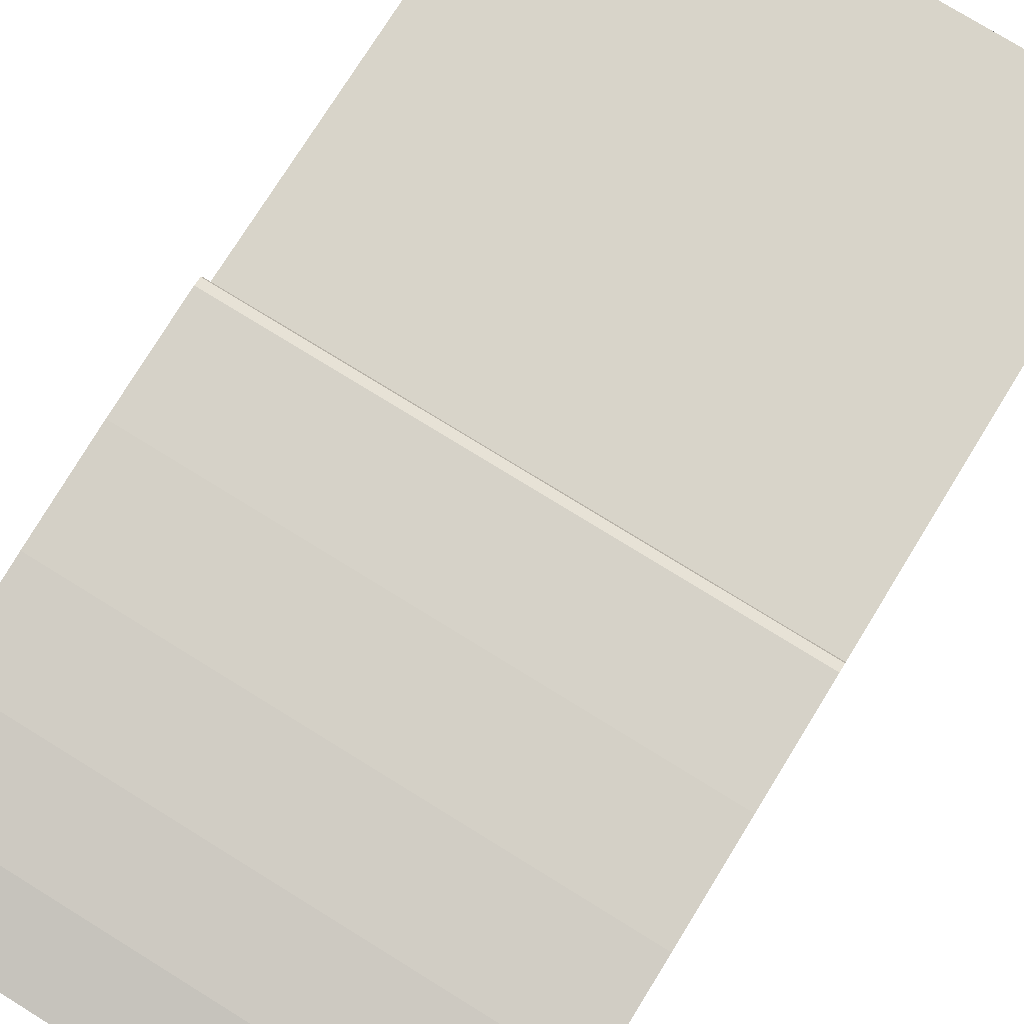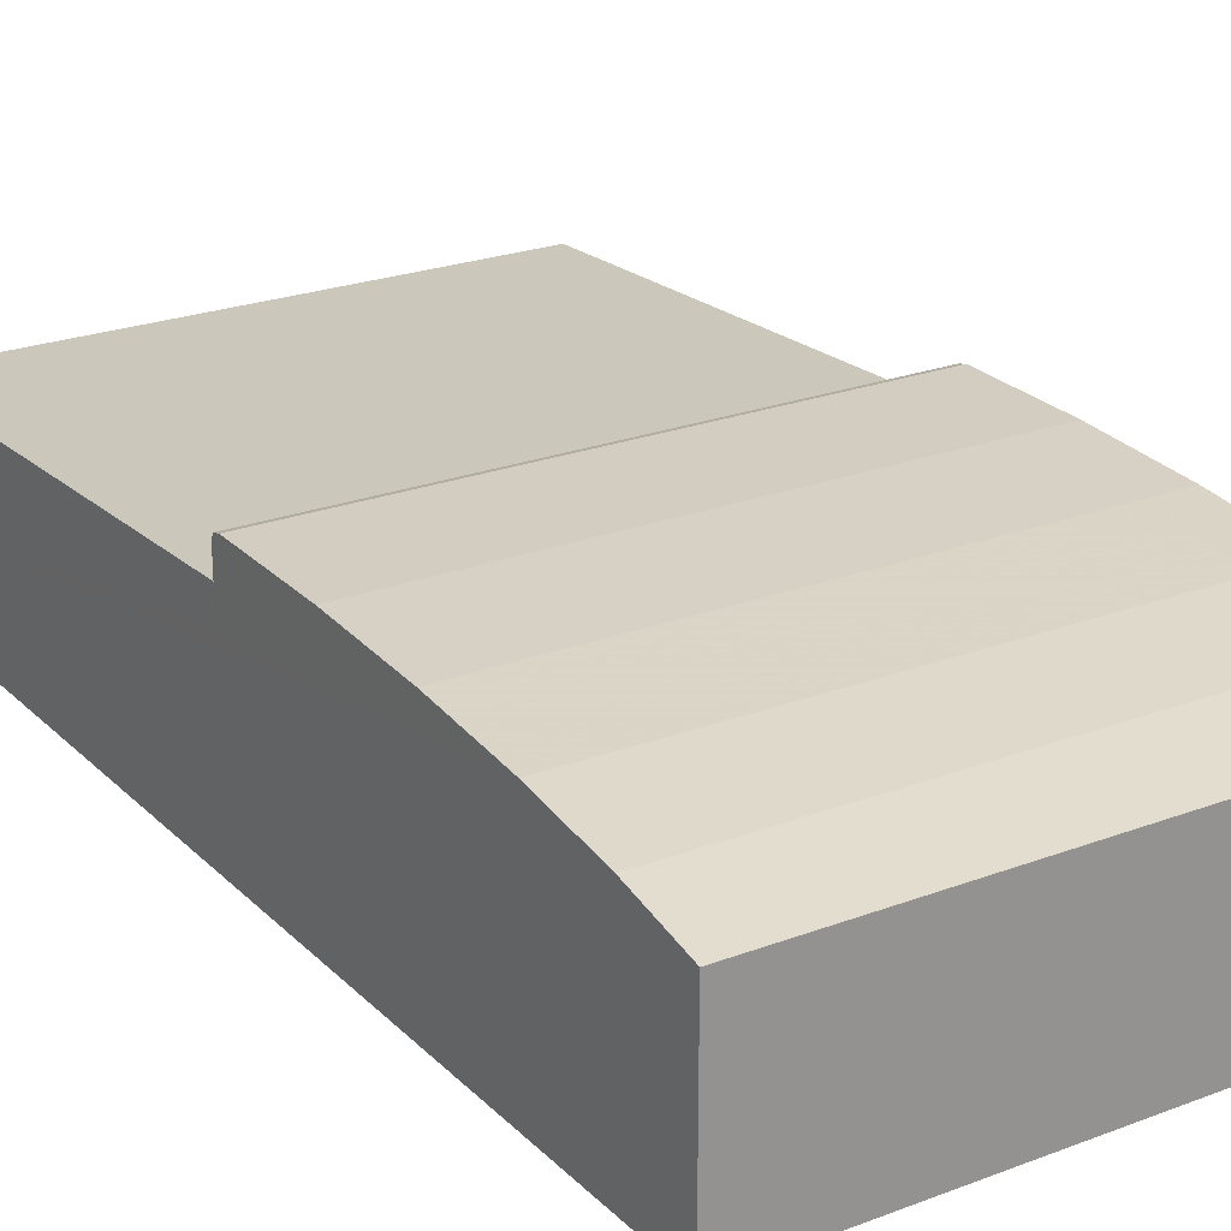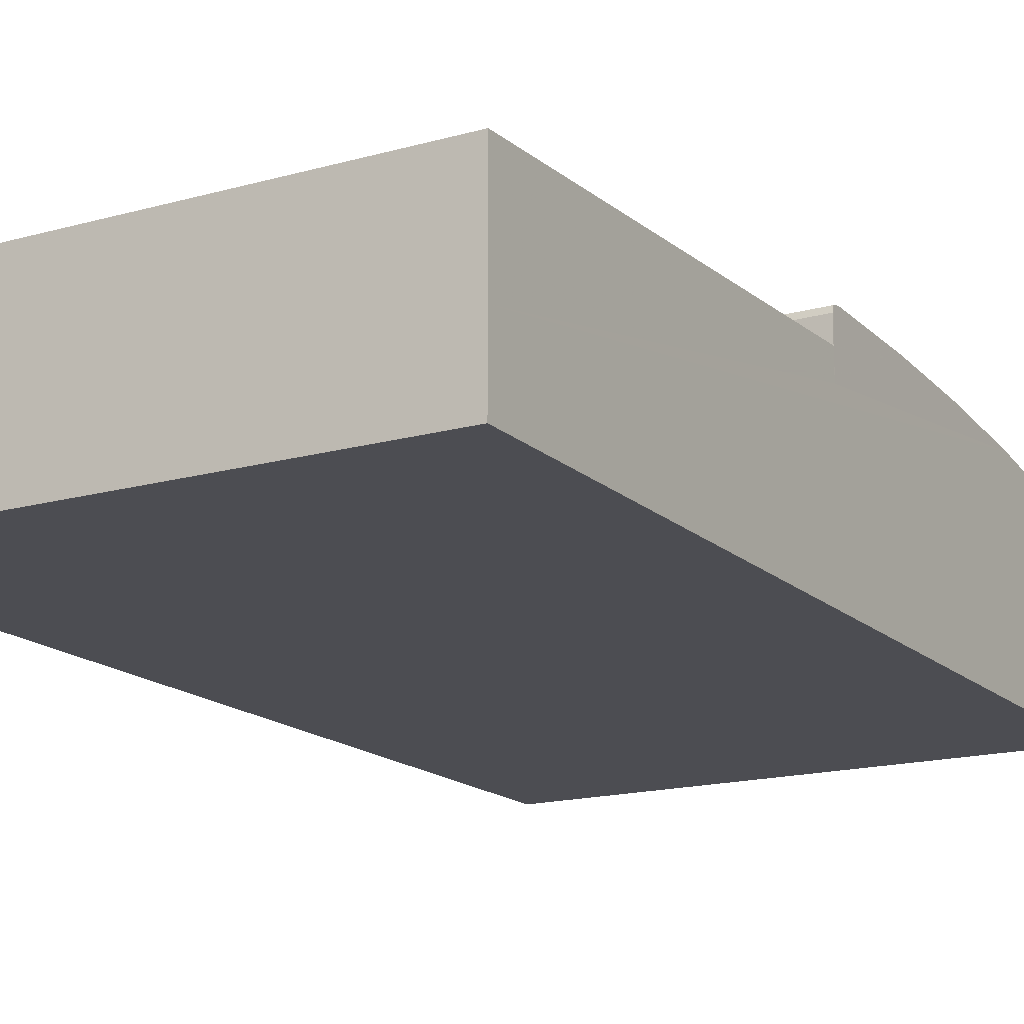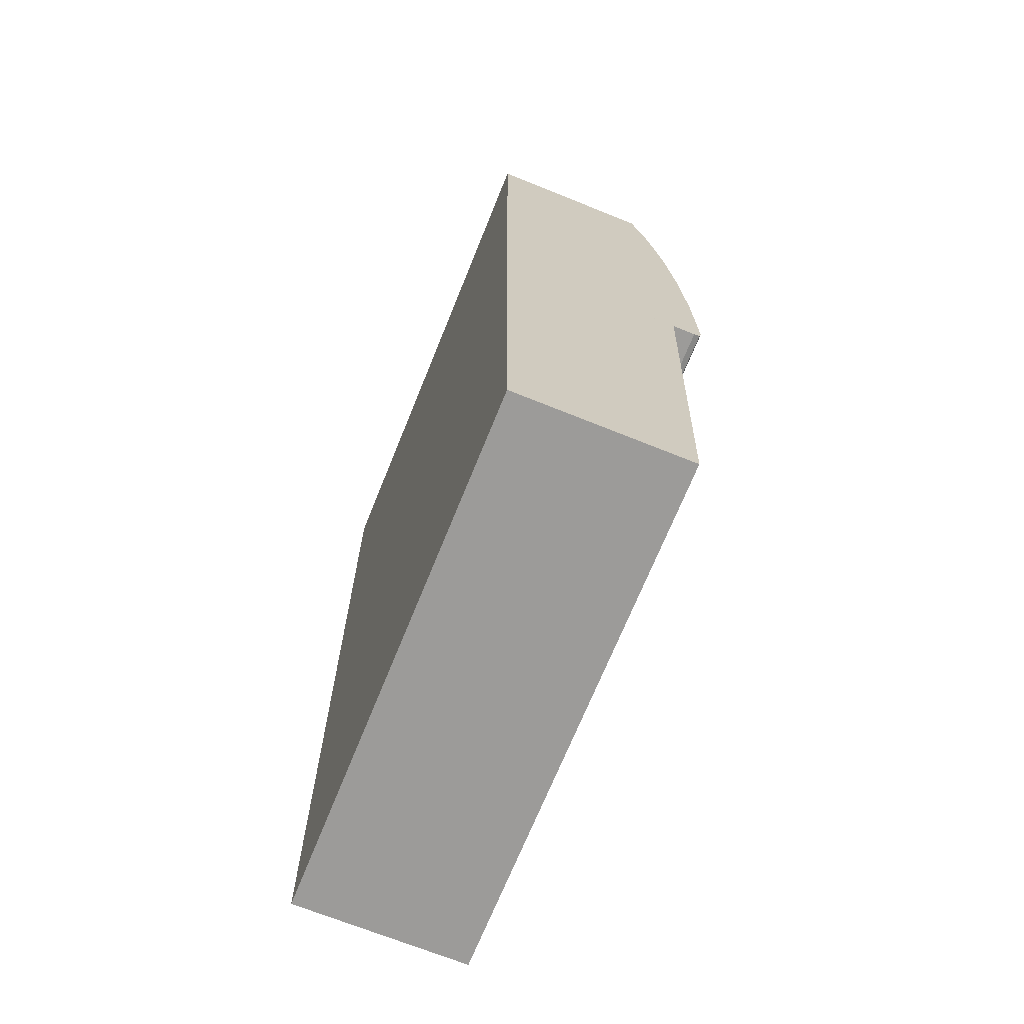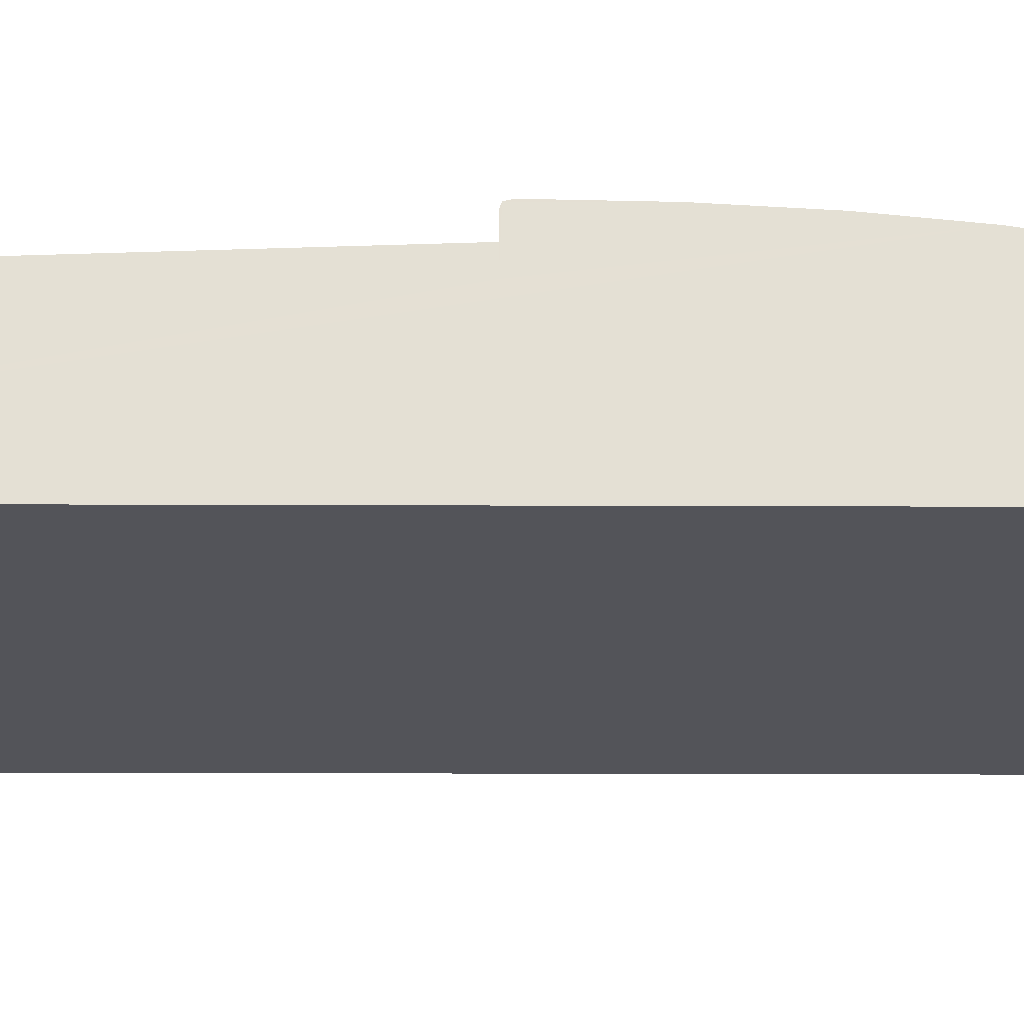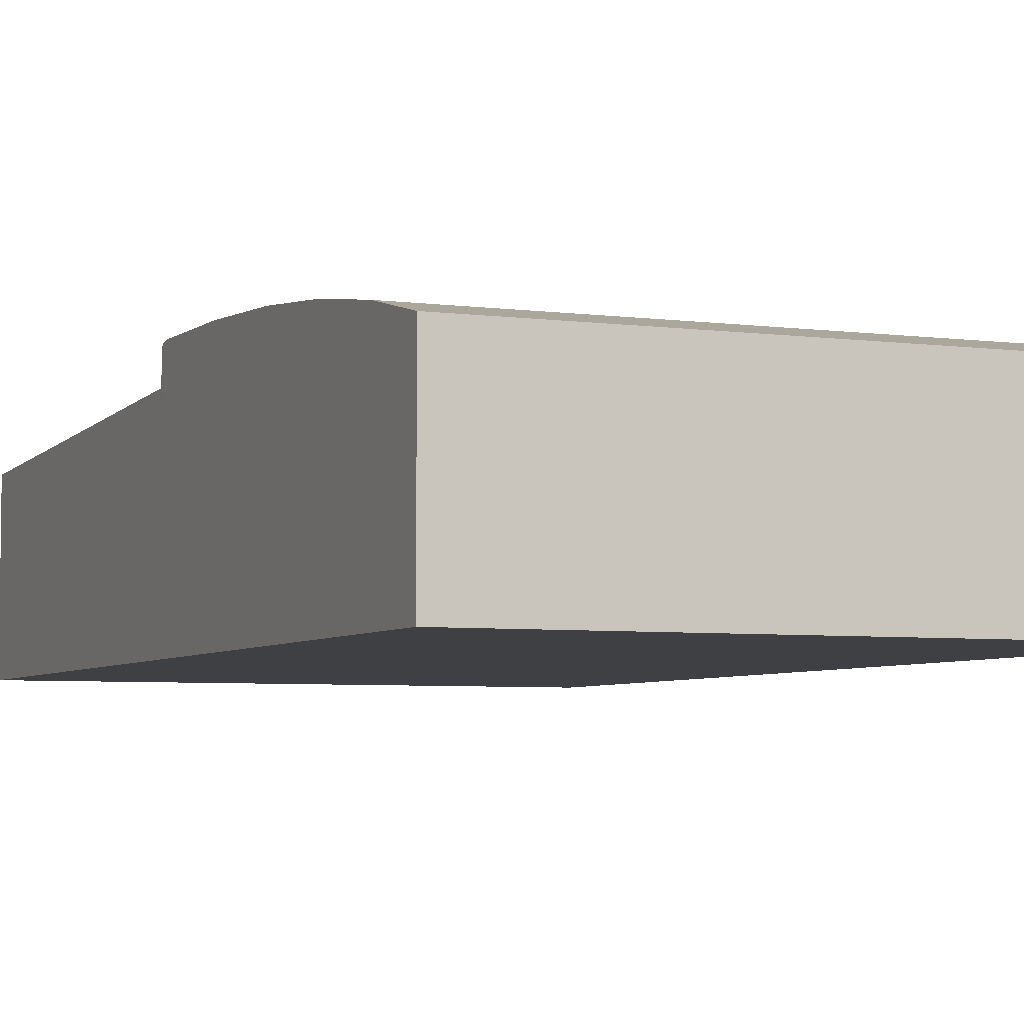
<metadata>
{"format":"obj","ext":"obj","renderer":"f3d","projection":"perspective","resolution":1024,"background":"white","views":[{"elev":77.1,"azim":-148.6,"up":"+Z"},{"elev":23.5,"azim":147.1,"up":"+Z"},{"elev":-16.4,"azim":29.7,"up":"+Z"},{"elev":-69.5,"azim":-112.0,"up":"+Y"},{"elev":-23.8,"azim":89.4,"up":"+Z"},{"elev":-5.1,"azim":156.6,"up":"+Z"}]}
</metadata>
<code>
v 1.315 -6.85 -1.664
v 4.928 -3.207 1.672
v 4.912 -6.699 -1.7
v 1.315 -6.835 -1.664
v -3.378 -11.73 -1.7
v -3.32 0.929 0.05295
v -3.32 0.929 0.3949
v -3.32 0.929 -0.289
v -3.32 0.929 -0.6178
v -3.32 0.929 -1.7
v -3.39 -14.25 1.027
v -3.39 -14.25 0.05295
v -3.39 -14.25 0.7237
v -3.39 -14.25 0.3949
v -3.39 -14.25 -0.289
v -3.331 -1.589 1.51
v 4.947 0.8886 -0.289
v 4.947 0.8886 -0.6178
v 4.947 0.8886 0.05295
v 4.947 0.8886 0.7237
v 4.947 0.8886 0.3949
v 4.947 0.8886 1.027
v 4.936 -1.629 1.51
v 4.904 -8.479 -1.7
v -3.325 -0.2058 -1.7
v -3.325 -0.2058 1.292
v -3.344 -6.812 -1.664
v -3.344 -6.812 0.8509
v -3.346 -4.878 1.772
v -3.39 -14.25 -1.7
v -3.39 -14.25 -0.6178
v -3.331 -1.589 -1.7
v 4.947 0.8886 -1.7
v -3.384 -13.11 -1.7
v 4.928 -3.207 -1.7
v -3.356 -6.819 1.292
v -3.356 -6.819 1.672
v -3.346 -4.878 -1.7
v 4.942 -0.2462 -1.7
v 4.942 -0.2462 1.292
v 4.91 -6.859 1.672
v 4.91 -6.859 1.292
v 4.92 -4.918 1.772
v 4.889 -11.77 -1.7
v -3.356 -6.785 1.772
v 4.877 -14.29 1.027
v 4.877 -14.29 0.7237
v 4.877 -14.29 0.3949
v 4.877 -14.29 -0.289
v 4.877 -14.29 -1.7
v 4.877 -14.29 -0.6178
v 4.877 -14.29 0.05295
v -3.338 -3.166 1.672
v 4.936 -1.629 -1.7
v -3.355 -6.658 -1.7
v -3.355 -6.658 1.806
v -3.356 -6.819 0.856
v 4.882 -13.15 -1.7
v -3.344 -6.827 0.2761
v -3.344 -6.827 -1.664
v -3.371 -10.15 -1.7
v 4.91 -6.859 0.856
v 4.912 -6.699 1.806
v 4.911 -6.826 1.772
v 4.92 -4.918 -1.7
v 4.896 -10.19 -1.7
v -3.32 0.929 1.027
v -3.32 0.929 0.7237
v -3.338 -3.166 -1.7
v 1.315 -6.835 0.8509
v -3.363 -8.438 -1.7
v 1.315 -6.85 0.2761
f 28 59 70
f 70 59 72
f 70 72 4
f 4 72 1
f 4 1 27
f 27 1 60
f 27 60 28
f 28 60 59
f 1 72 60
f 60 72 59
f 70 4 28
f 28 4 27
f 6 19 8
f 8 19 17
f 8 17 9
f 9 17 18
f 9 18 10
f 10 18 33
f 10 33 25
f 25 33 39
f 25 39 32
f 32 39 54
f 32 54 69
f 69 54 35
f 69 35 38
f 38 35 65
f 38 65 55
f 55 65 3
f 55 3 71
f 71 3 24
f 71 24 61
f 61 24 66
f 61 66 5
f 5 66 44
f 5 44 34
f 34 44 58
f 34 58 30
f 30 58 50
f 30 50 31
f 31 50 51
f 31 51 15
f 15 51 49
f 15 49 12
f 12 49 52
f 12 52 14
f 14 52 48
f 14 48 13
f 13 48 47
f 13 47 11
f 11 47 46
f 11 46 36
f 36 46 42
f 36 42 57
f 57 42 62
f 57 62 37
f 37 62 41
f 37 41 45
f 45 41 64
f 45 64 56
f 56 64 63
f 56 63 29
f 29 63 43
f 29 43 53
f 53 43 2
f 53 2 16
f 16 2 23
f 16 23 26
f 26 23 40
f 26 40 67
f 67 40 22
f 67 22 68
f 68 22 20
f 8 9 6
f 7 6 68
f 10 25 9
f 6 9 68
f 25 32 9
f 38 55 69
f 32 69 9
f 67 68 26
f 9 69 68
f 71 61 55
f 69 55 68
f 26 68 16
f 53 16 29
f 56 29 45
f 37 45 57
f 36 57 11
f 13 11 14
f 15 12 31
f 14 11 12
f 45 29 57
f 11 57 12
f 30 31 34
f 12 57 31
f 29 16 57
f 68 55 16
f 5 34 61
f 55 61 16
f 57 16 31
f 34 31 61
f 31 16 61
f 68 20 7
f 7 20 21
f 7 21 6
f 6 21 19
f 19 21 17
f 33 18 39
f 21 20 17
f 18 17 39
f 35 54 65
f 39 17 54
f 22 40 20
f 17 20 54
f 3 65 24
f 54 20 65
f 40 23 20
f 2 43 23
f 63 64 43
f 41 62 64
f 42 46 62
f 47 48 46
f 49 51 52
f 48 52 46
f 64 62 43
f 46 52 62
f 50 58 51
f 52 51 62
f 43 62 23
f 20 23 65
f 66 24 44
f 65 23 24
f 62 51 23
f 58 44 51
f 24 23 44
f 51 44 23

</code>
